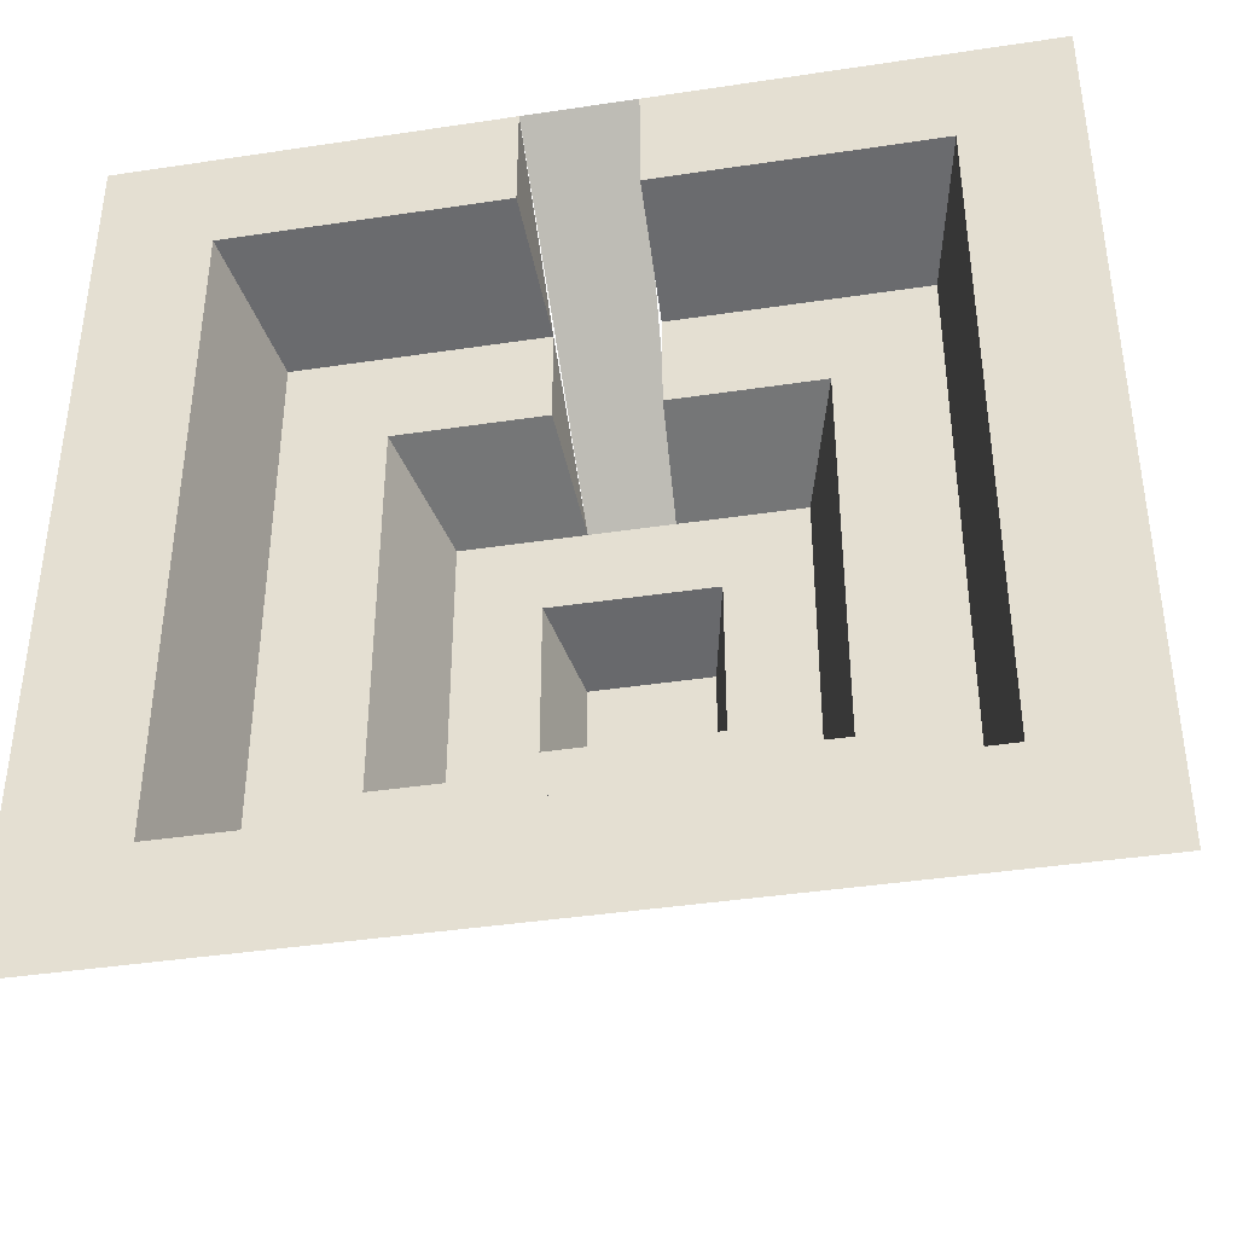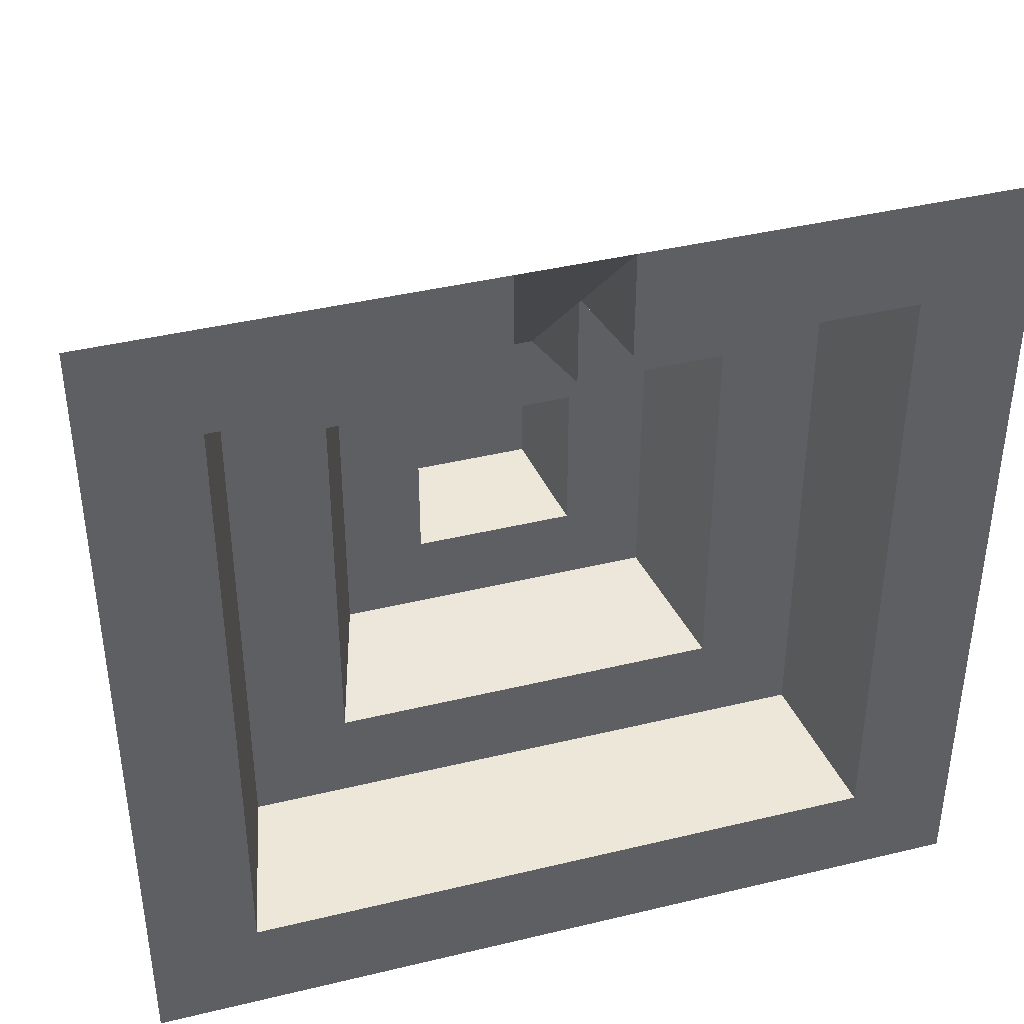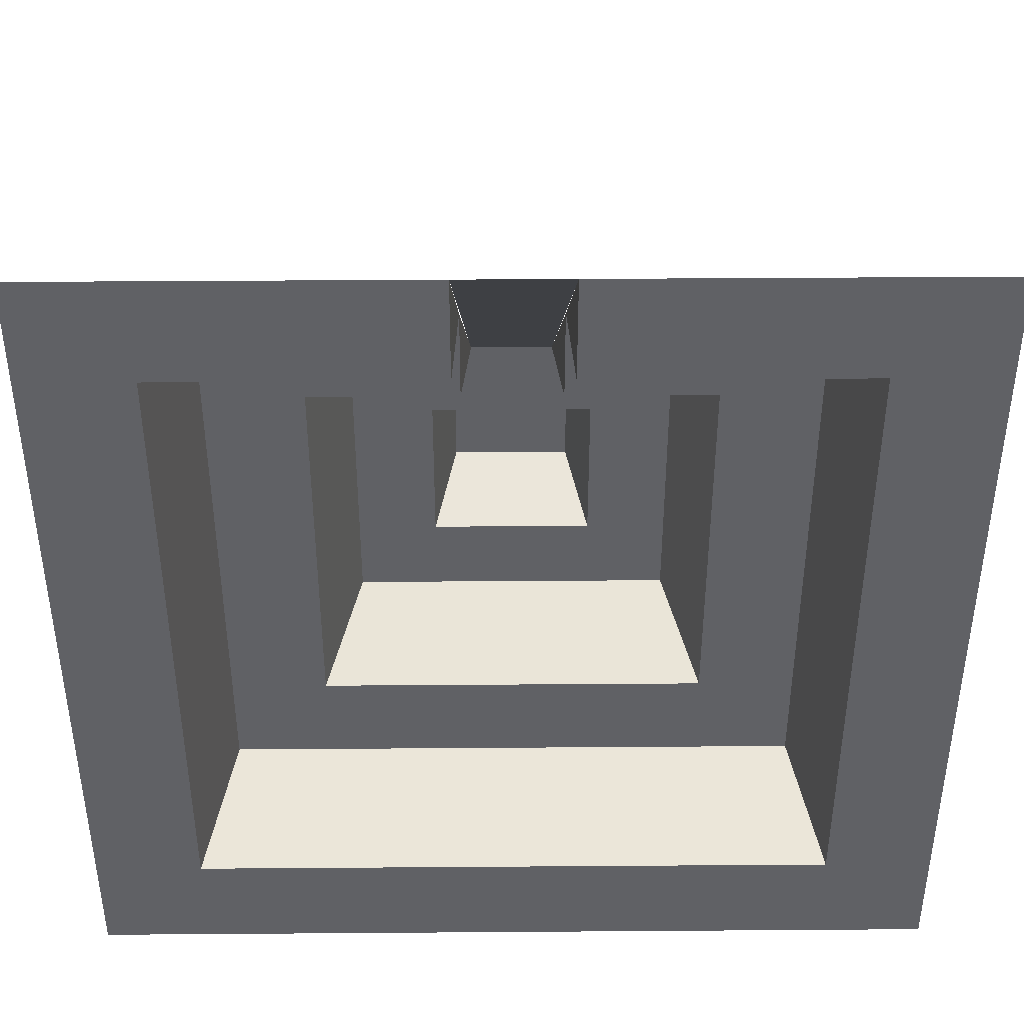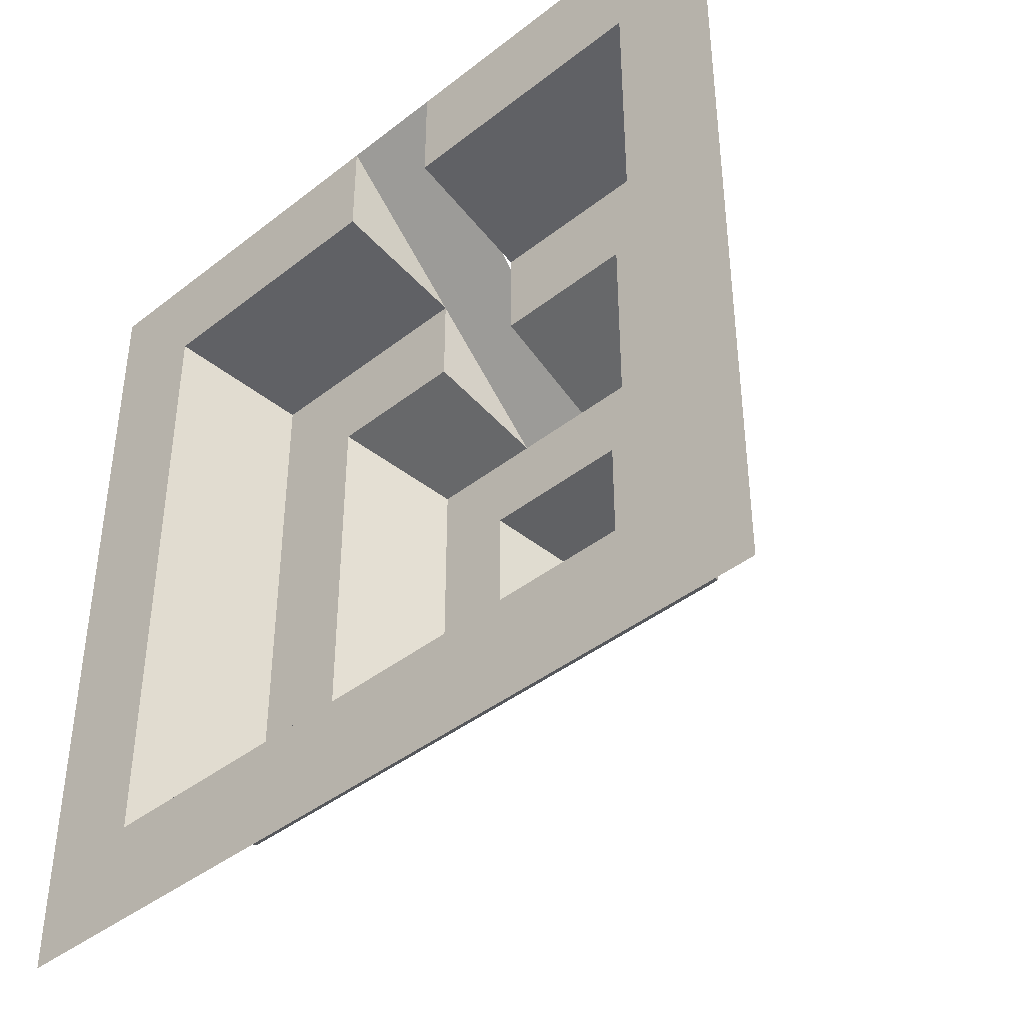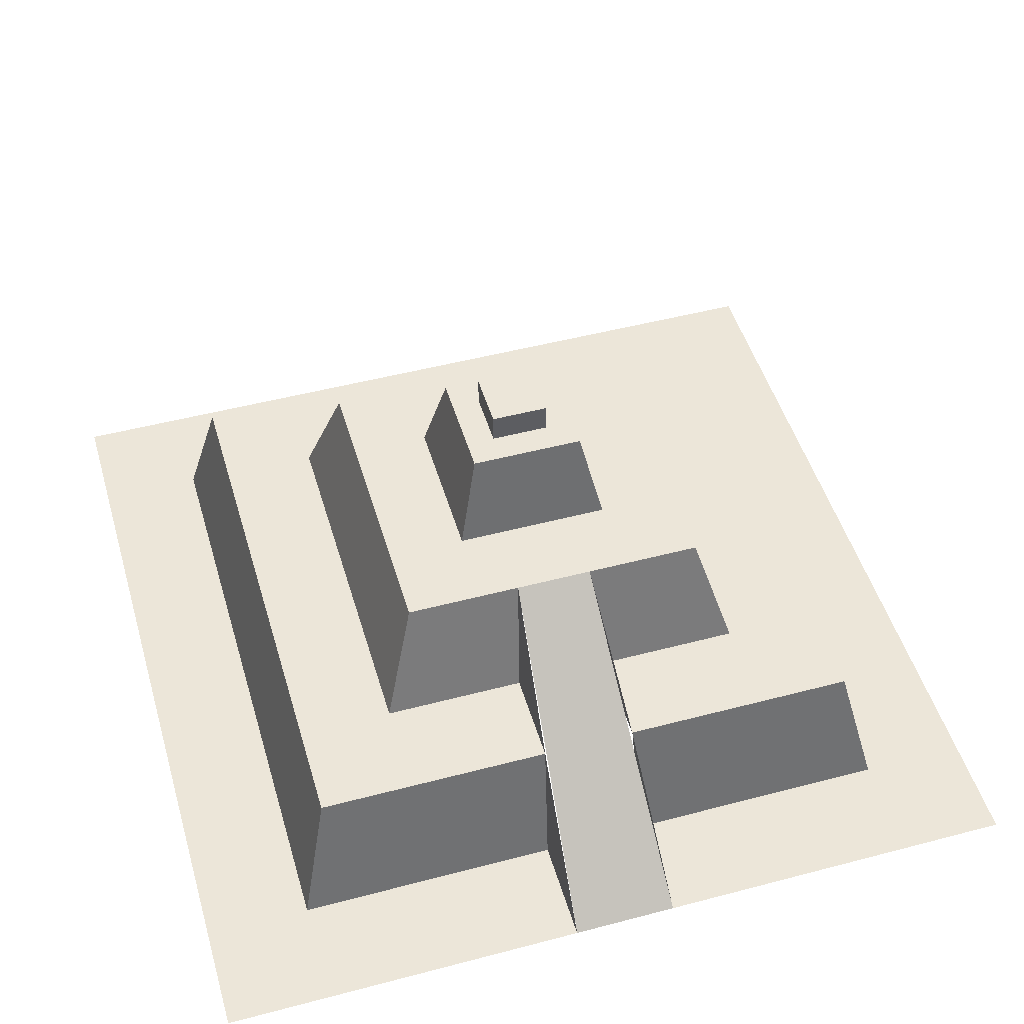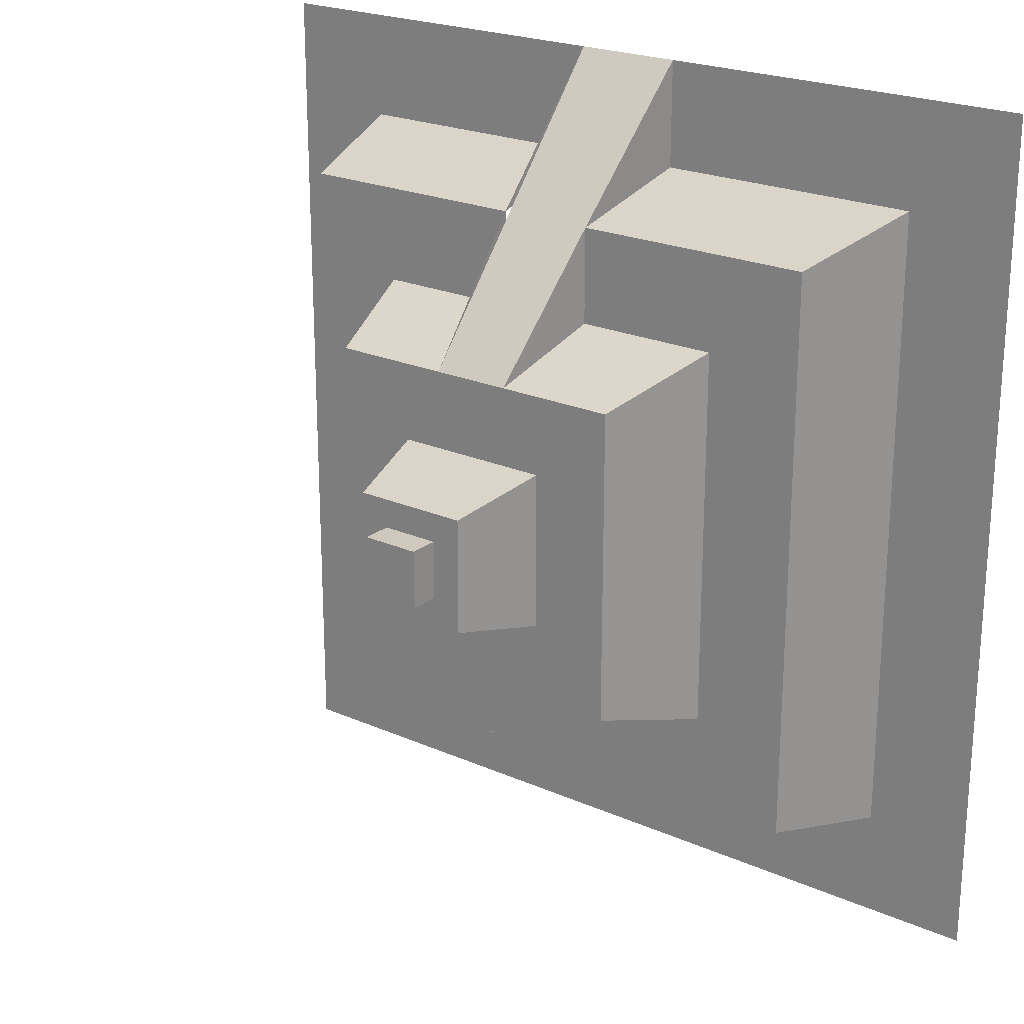
<metadata>
{"format":"obj","ext":"obj","renderer":"f3d","projection":"perspective","resolution":1024,"background":"white","views":[{"elev":-40.6,"azim":10.5,"up":"+Z"},{"elev":41.0,"azim":-16.4,"up":"+Z"},{"elev":42.1,"azim":-0.5,"up":"+Z"},{"elev":-41.8,"azim":43.3,"up":"+Z"},{"elev":48.9,"azim":-16.3,"up":"+Y"},{"elev":22.4,"azim":-142.6,"up":"+Z"}]}
</metadata>
<code>
o Plane
v -2 0 2
v 2 0 2
v -2 0 -2
v 2 0 -2
v -2 0 0
v 0 0 2
v 2 0 0
v 0 0 -2
v -0.3675 1.183 0.3675
v -2 0 1
v 1 0 2
v 2 0 -1
v -1 0 -2
v -2 0 -1
v -1 0 2
v 2 0 1
v 1 0 -2
v 0.3675 1.183 0.3675
v -0.3675 1.183 -0.3675
v 0.3675 1.183 -0.3675
v 0.3675 1.183 -0.7351
v 0.7351 1.183 -0.3675
v -0.3675 1.183 -0.7351
v -0.7351 1.183 -0.3675
v -0.3675 1.183 0.7351
v -2 0 1.5
v 1.5 0 2
v 2 0 -1.5
v -1.5 0 -2
v -2 0 -0.5
v -0.5 0 2
v 2 0 0.5
v 0.5 0 -2
v 0 0 -1.5
v -0.7351 1.183 0.3675
v -1.5 0 0
v 0.3675 1.183 0.7351
v -2 0 0.5
v 0.5 0 2
v 2 0 -0.5
v -0.5 0 -2
v -2 0 -1.5
v -1.5 0 2
v 2 0 1.5
v 1.5 0 -2
v 0.7351 1.183 0.3675
v -0.3675 1.183 0
v 1.5 0 0
v -0 1.183 -0.3675
v 1 0 1.5
v 0.3675 1.183 0
v 1.5 0 1
v -0 1.183 0.3675
v -1 0 1.5
v -1.5 0 1
v 0.7351 1.183 -0.7351
v -1 0 -1.5
v -0.7351 1.183 -0.7351
v -1.5 0 -1
v -0.7351 1.183 0.7351
v 1 0 -1.5
v 0.7351 1.183 0.7351
v 0.7351 1.183 0
v 1.5 0 -1
v 1.5 0 -0.5
v -0.7351 1.183 0
v 0.5 0 -1.5
v -0 1.183 0.7351
v -1.5 0 -0.5
v -1.5 0 -1.5
v -0.5 0 1.5
v -1.5 0 1.5
v -1.5 0 0.5
v 1.5 0 1.5
v 0.5 0 1.5
v -0 1.183 -0.7351
v 1.5 0 0.5
v -0.5 0 -1.5
v 1.5 0 -1.5
v 0 0.6325 -0.9
v -0.9 0.6325 0
v 0.9 0.6325 0
v 0.9 0.6325 0.9
v -0.9 0.6325 0.9
v -0.9 0.6325 -0.9
v 0.9 0.6325 -0.9
v 0 0.6325 -1.35
v -1.35 0.6325 0
v 1.35 0.6325 0
v 0.9 0.6325 0.45
v 0.9 0.6325 1.35
v 0.45 0.6325 0.9
v 1.35 0.6325 0.9
v -0.9 0.6325 0.45
v -0.9 0.6325 1.35
v -1.35 0.6325 0.9
v -0.45 0.6325 0.9
v -0.9 0.6325 -1.35
v -0.9 0.6325 -0.45
v -1.35 0.6325 -0.9
v -0.45 0.6325 -0.9
v 0.9 0.6325 -1.35
v 0.9 0.6325 -0.45
v 0.45 0.6325 -0.9
v 1.35 0.6325 -0.9
v 1.35 0.6325 -0.45
v 0.45 0.6325 -1.35
v -1.35 0.6325 -0.45
v -1.35 0.6325 -1.35
v -0.45 0.6325 1.35
v -1.35 0.6325 1.35
v -1.35 0.6325 0.45
v 1.35 0.6325 1.35
v 0.45 0.6325 1.35
v 1.35 0.6325 0.45
v -0.45 0.6325 -1.35
v 1.35 0.6325 -1.35
v -0.2689 1.619 0.2689
v 0.2689 1.619 0.2689
v -0.2689 1.619 -0.2689
v 0.2689 1.619 -0.2689
v -0.2689 1.619 0
v -0 1.619 -0.2689
v 0.2689 1.619 0
v -0 1.619 0.2689
v -0.1838 1.183 0.7351
v -0.1345 1.619 0
v -0 1.619 -0.1345
v 0.1345 1.619 0
v -0 1.619 0.1345
v -0.1345 1.619 0.1345
v 0.1345 1.619 -0.1345
v -0.1345 1.619 -0.1345
v 0.1345 1.619 0.1345
v -0 1.758 0
v -0.1345 1.758 0
v -0 1.758 -0.1345
v 0.1345 1.758 0
v -0 1.758 0.1345
v -0.1345 1.758 0.1345
v 0.1345 1.758 -0.1345
v -0.1345 1.758 -0.1345
v 0.1345 1.758 0.1345
v 0.1838 1.183 0.7351
v -0.225 0.6325 1.35
v 0.225 0.6325 1.35
v -0.25 0 2
v 0.25 0 2
v 0.225 0.6325 0.9
v -0.225 0.6325 0.9
v -0.25 0 1.5
v 0.25 0 1.5
v 0 1.619 -0.2689
v -0.2689 1.619 0
v 0 1.619 0.2689
v 0.2689 1.619 0
v 0 1.619 0
f 69 36 88 108
f 64 79 117 105
f 72 54 95 111
f 59 69 108 100
f 48 65 106 89
f 50 74 113 91
f 57 70 109 98
f 65 64 105 106
f 34 78 116 87
f 74 52 93 113
f 70 59 100 109
f 78 57 98 116
f 75 50 91 114
f 55 72 111 96
f 148 152 146
f 151 147 145
f 52 77 115 93
f 54 71 110 95
f 61 67 107 102
f 77 48 89 115
f 73 55 96 112
f 79 61 102 117
f 67 34 87 107
f 36 73 112 88
f 84 97 25 60
f 82 103 22 63
f 150 145 126
f 94 84 60 35
f 92 83 62 37
f 81 94 35 66
f 80 101 23 76
f 83 90 46 62
f 104 80 76 21
f 99 81 66 24
f 146 149 144
f 103 86 56 22
f 101 85 58 23
f 90 82 63 46
f 85 99 24 58
f 86 104 21 56
f 129 132 141 138
f 133 127 136 142
f 127 131 140 136
f 128 133 142 137
f 47 122 120 19
f 130 134 143 139
f 131 130 139 140
f 134 129 138 143
f 132 128 137 141
f 47 9 118 122
f 9 53 125 118
f 53 18 119 125
f 18 51 124 119
f 51 20 121 124
f 20 49 123 121
f 49 19 120 123
f 53 9 25 68
f 18 53 68 37
f 25 97 150 126
f 145 110 71 151
f 114 146 152 75
f 144 149 92 37
f 66 47 19 24
f 51 63 22 20
f 49 20 21 76
f 19 49 76 23
f 18 46 63 51
f 114 91 83 92
f 112 94 81 88
f 108 99 85 100
f 103 106 105 86
f 82 89 106 103
f 80 104 107 87
f 104 86 102 107
f 88 81 99 108
f 95 110 97 84
f 96 84 94 112
f 90 115 89 82
f 83 93 115 90
f 85 101 116 98
f 101 80 87 116
f 35 9 47 66
f 97 110 145 150
f 149 146 114 92
f 144 126 147 148
f 78 34 8 41
f 77 32 7 48
f 74 44 16 52
f 70 57 13 29
f 67 61 17 33
f 65 40 12 64
f 48 7 40 65
f 34 67 33 8
f 30 69 59 14
f 5 36 69 30
f 14 59 70 42
f 15 31 71 54
f 26 72 55 10
f 43 15 54 72
f 38 73 36 5
f 10 55 73 38
f 11 27 74 50
f 39 11 50 75
f 52 16 32 77
f 57 78 41 13
f 61 79 45 17
f 64 12 28 79
f 151 71 31 147
f 148 39 75 152
f 79 28 4 45
f 24 19 23 58
f 20 22 56 21
f 42 70 29 3
f 1 43 72 26
f 27 2 44 74
f 111 95 84 96
f 100 85 98 109
f 91 113 93 83
f 86 105 117 102
f 60 25 9 35
f 18 37 62 46
f 140 139 135 136
f 135 138 141 137
f 136 135 137 142
f 139 143 138 135
f 157 154 118 155
f 153 120 154 157
f 121 153 157 156
f 156 157 155 119
l 147 6
l 6 148
l 151 152
l 149 150

</code>
